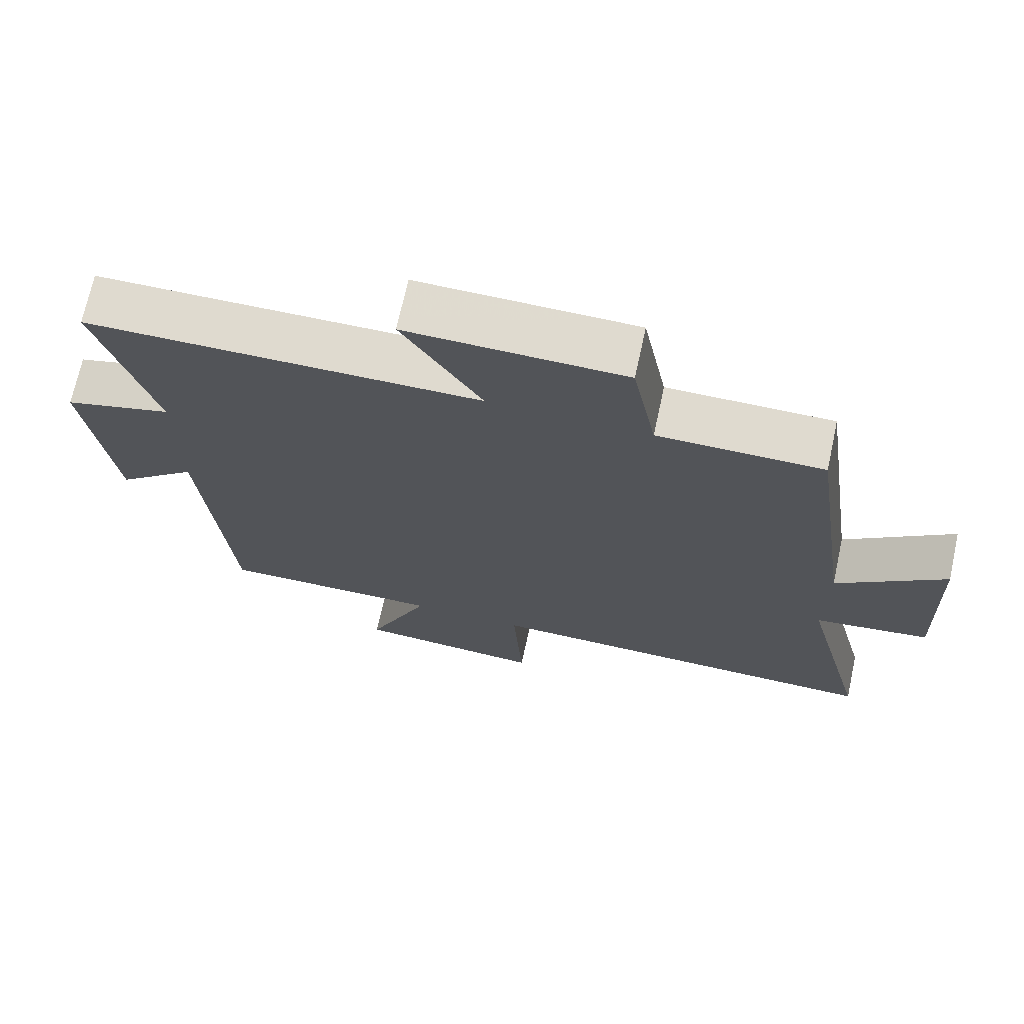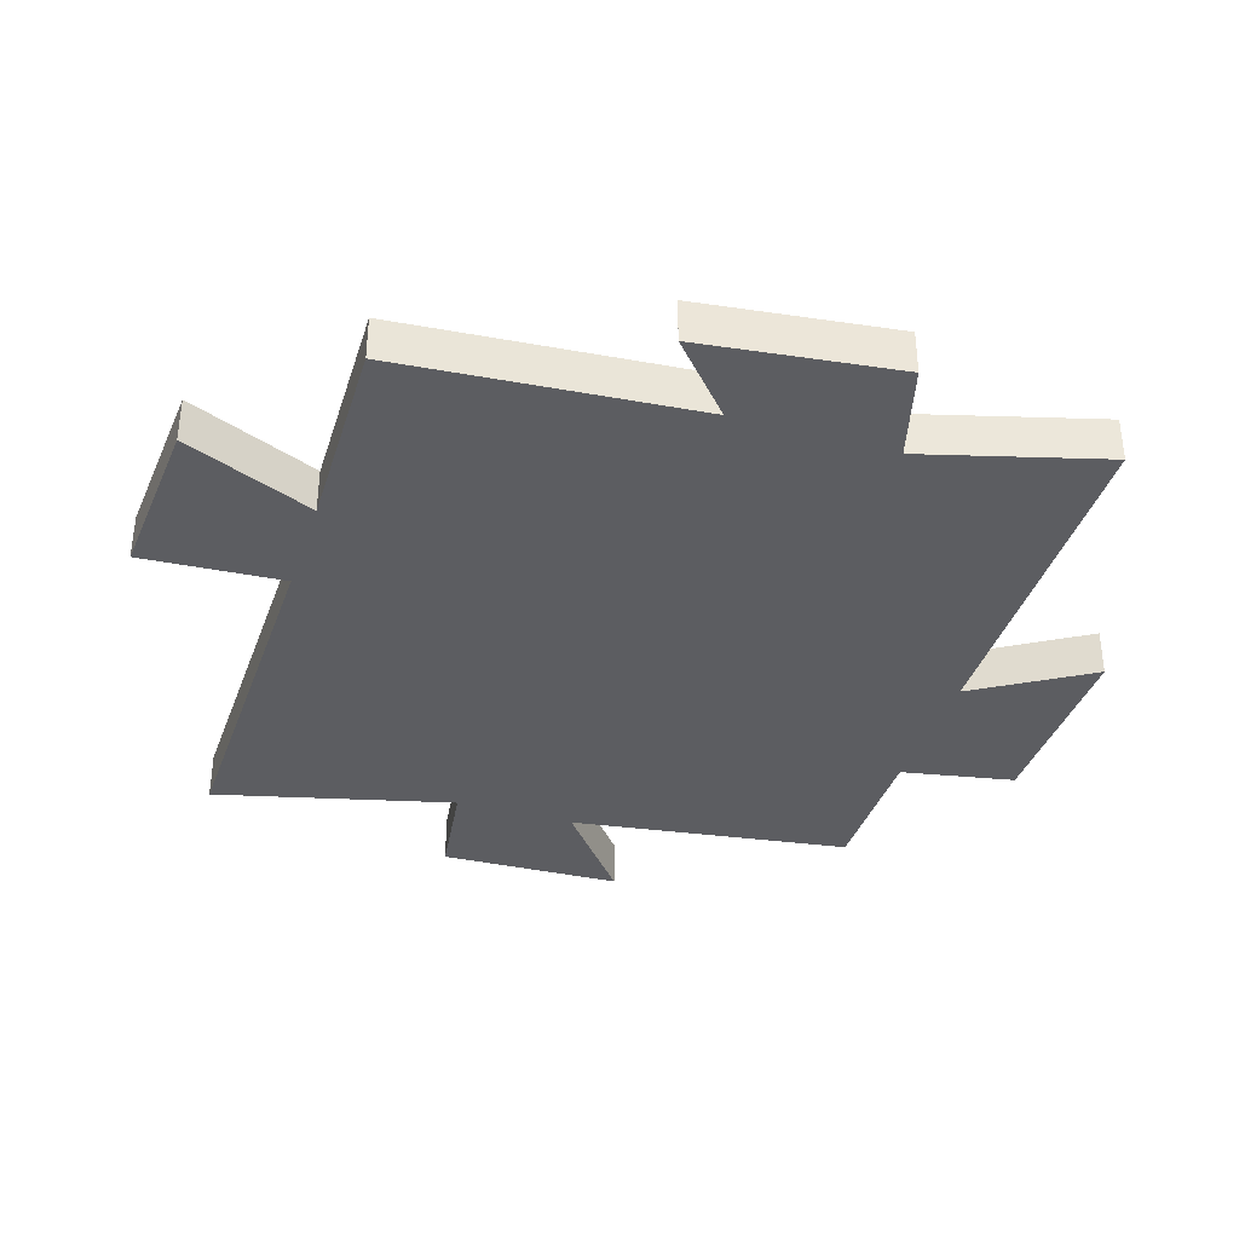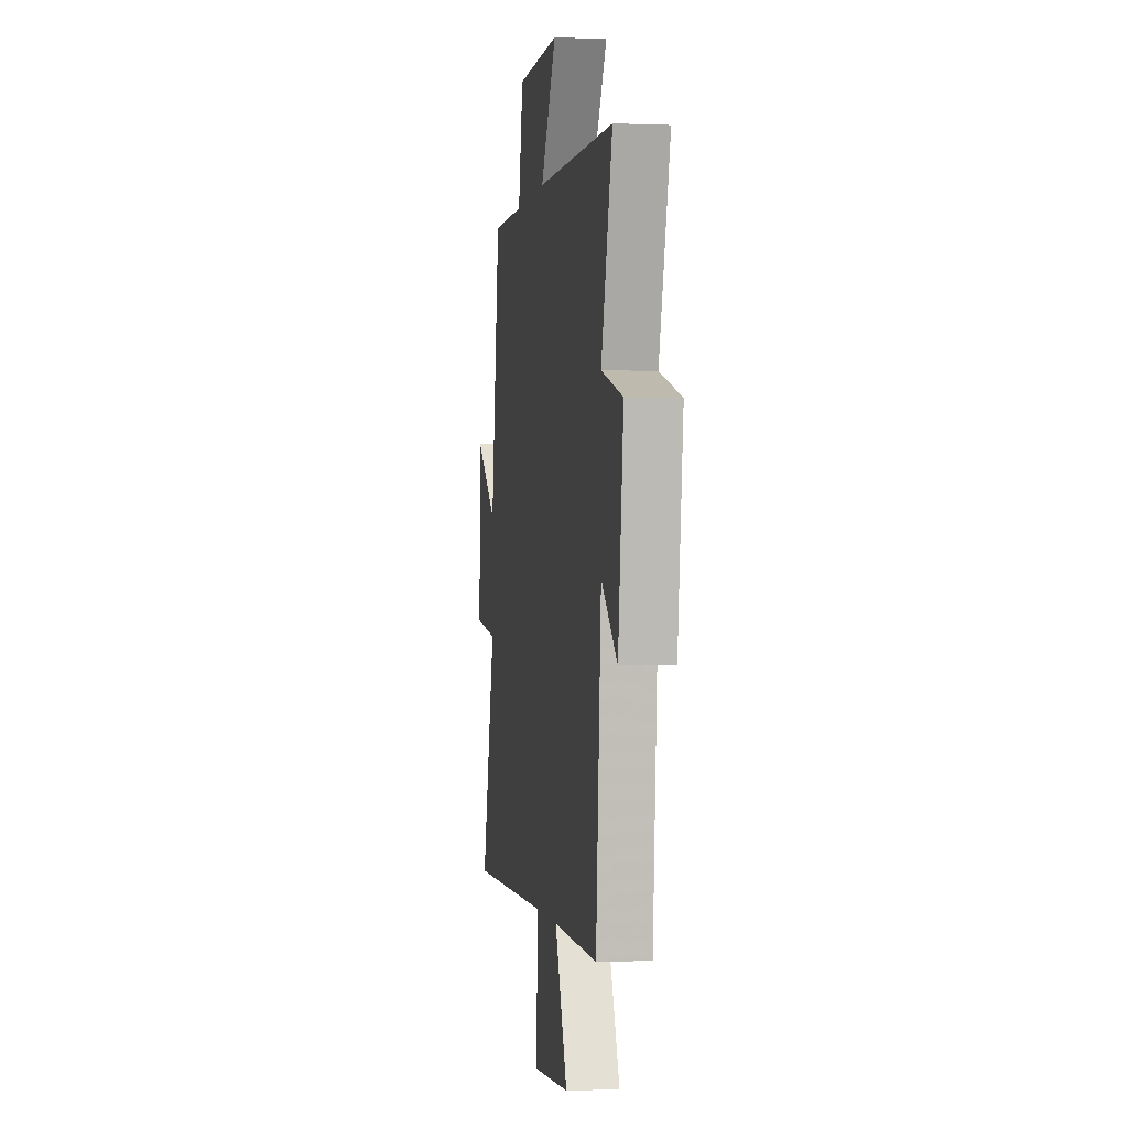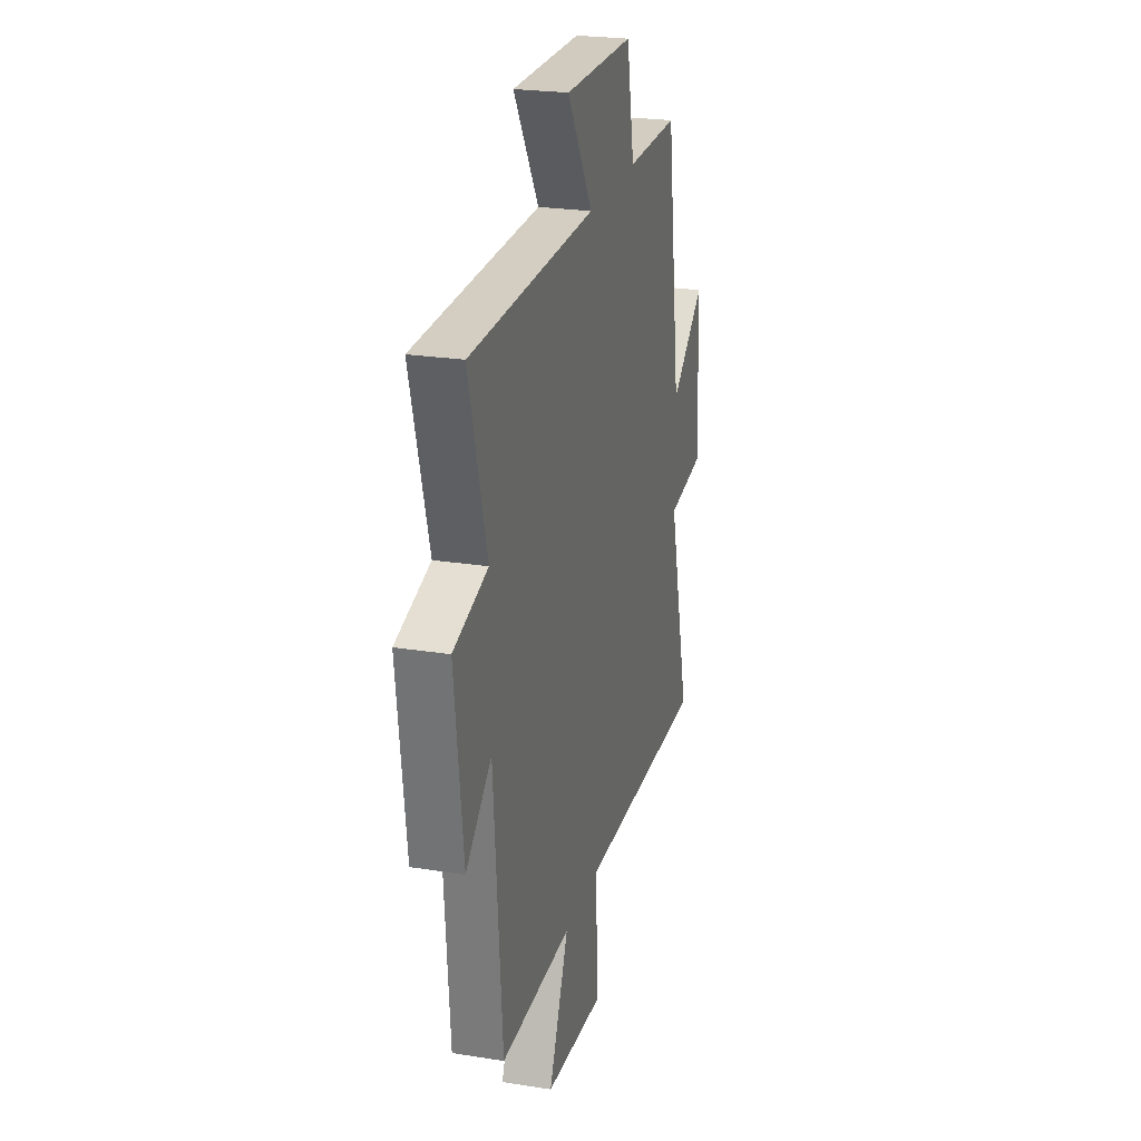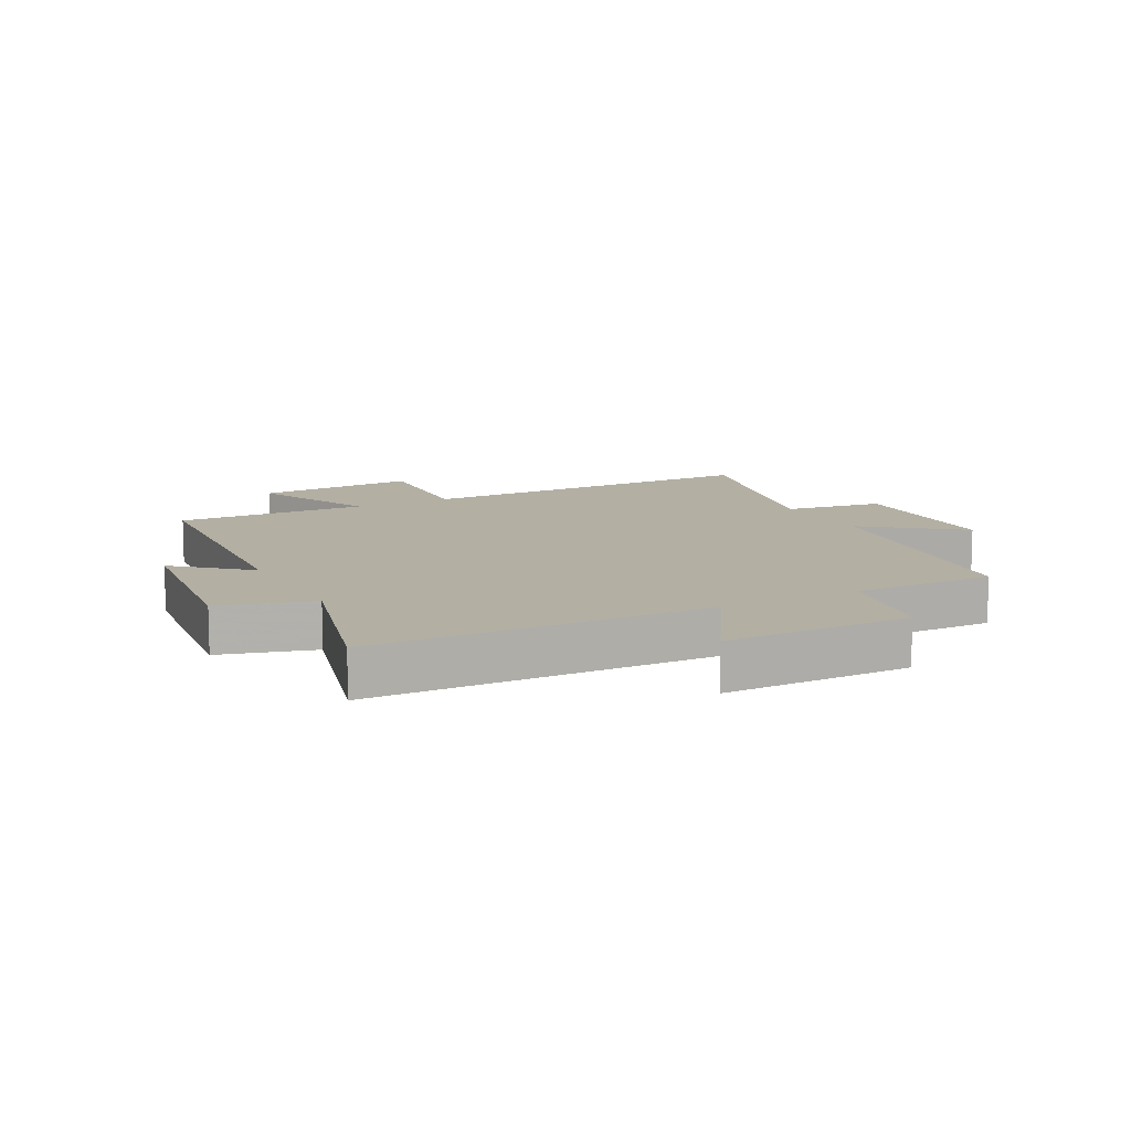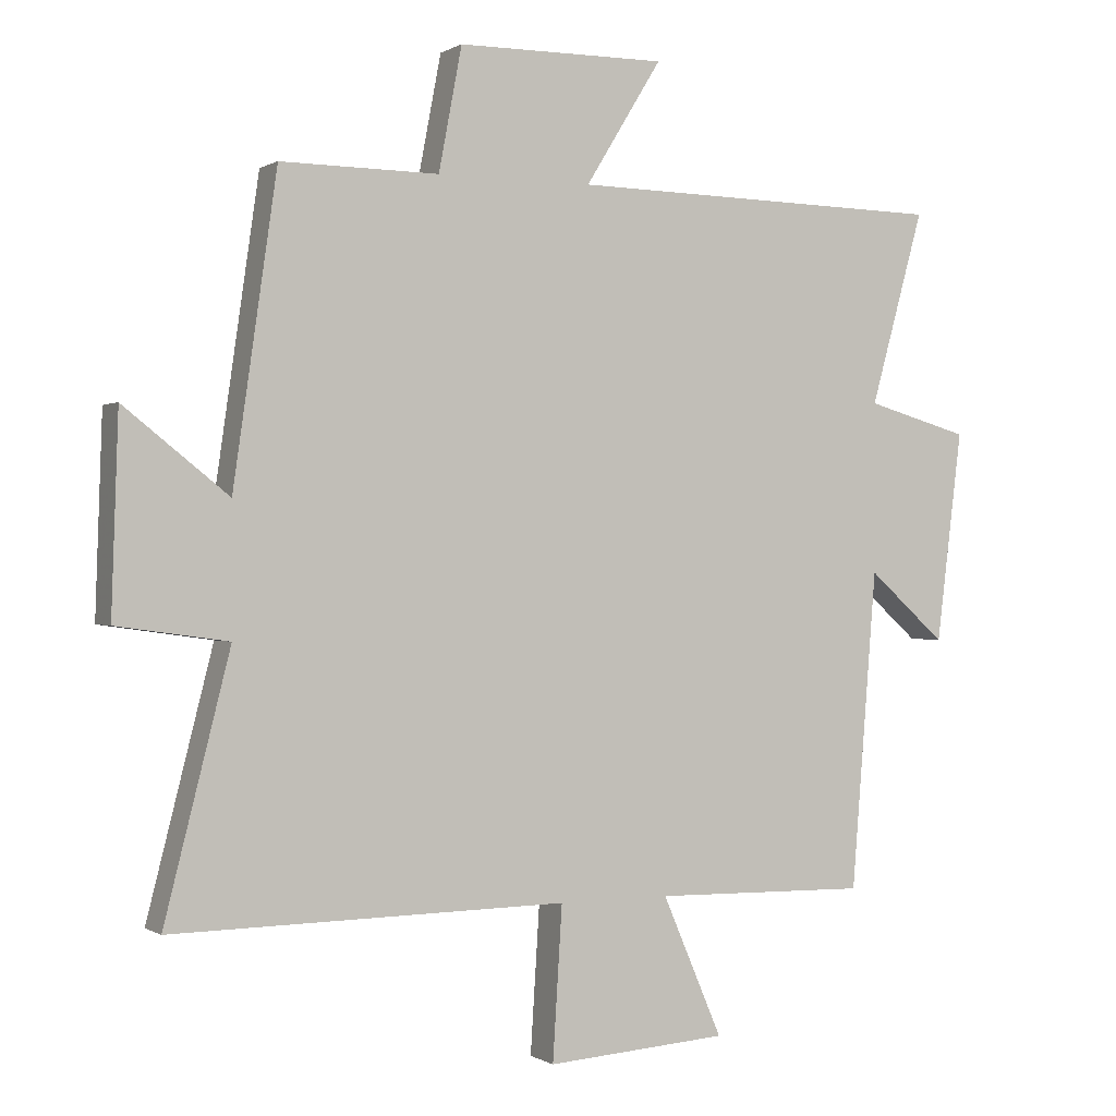
<metadata>
{"format":"obj","ext":"obj","renderer":"f3d","projection":"perspective","resolution":1024,"background":"white","views":[{"elev":70.6,"azim":12.3,"up":"+Z"},{"elev":-36.7,"azim":-107.9,"up":"+Y"},{"elev":-0.5,"azim":-99.0,"up":"+Z"},{"elev":24.1,"azim":-75.2,"up":"+Z"},{"elev":11.1,"azim":-27.7,"up":"+Y"},{"elev":0.1,"azim":153.3,"up":"+Z"}]}
</metadata>
<code>
v 0.596 0.07 -0.507
v 0.017 0.07 -0.5
v 0.031 0.07 -0.723
v -0.235 0.07 -0.705
v -0.147 0.07 -0.5
v -0.463 0.07 -0.507
v -0.5 0.07 -0.043
v -0.614 0.07 -0.144
v -0.652 0.07 0.164
v -0.5 0.07 0.207
v -0.579 0.07 0.49
v -0.024 0.07 0.5
v -0.136 0.07 0.681
v 0.17 0.07 0.679
v 0.204 0.07 0.5
v 0.436 0.07 0.502
v 0.5 0.07 0.058
v 0.653 0.07 0.179
v 0.663 0.07 -0.107
v 0.5 0.07 -0.13
v 0.596 0 -0.507
v 0.017 0 -0.5
v 0.031 0 -0.723
v -0.235 0 -0.705
v -0.147 0 -0.5
v -0.463 0 -0.507
v -0.5 0 -0.043
v -0.614 0 -0.144
v -0.652 0 0.164
v -0.5 0 0.207
v -0.579 0 0.49
v -0.024 0 0.5
v -0.136 0 0.681
v 0.17 0 0.679
v 0.204 0 0.5
v 0.436 0 0.502
v 0.5 0 0.058
v 0.653 0 0.179
v 0.663 0 -0.107
v 0.5 0 -0.13
f 17 18 19 20
f 15 16 17 20
f 15 20 1 2
f 12 13 14 15
f 10 11 12 15
f 10 15 2
f 7 8 9 10
f 5 6 7 10
f 5 10 2 3
f 3 4 5
f 40 39 38 37
f 40 37 36 35
f 22 21 40 35
f 35 34 33 32
f 35 32 31 30
f 22 35 30
f 30 29 28 27
f 30 27 26 25
f 23 22 30 25
f 25 24 23
f 1 21 22 2
f 2 22 23 3
f 3 23 24 4
f 4 24 25 5
f 5 25 26 6
f 6 26 27 7
f 7 27 28 8
f 8 28 29 9
f 9 29 30 10
f 10 30 31 11
f 11 31 32 12
f 12 32 33 13
f 13 33 34 14
f 14 34 35 15
f 15 35 36 16
f 16 36 37 17
f 17 37 38 18
f 18 38 39 19
f 19 39 40 20
f 20 40 21 1

</code>
